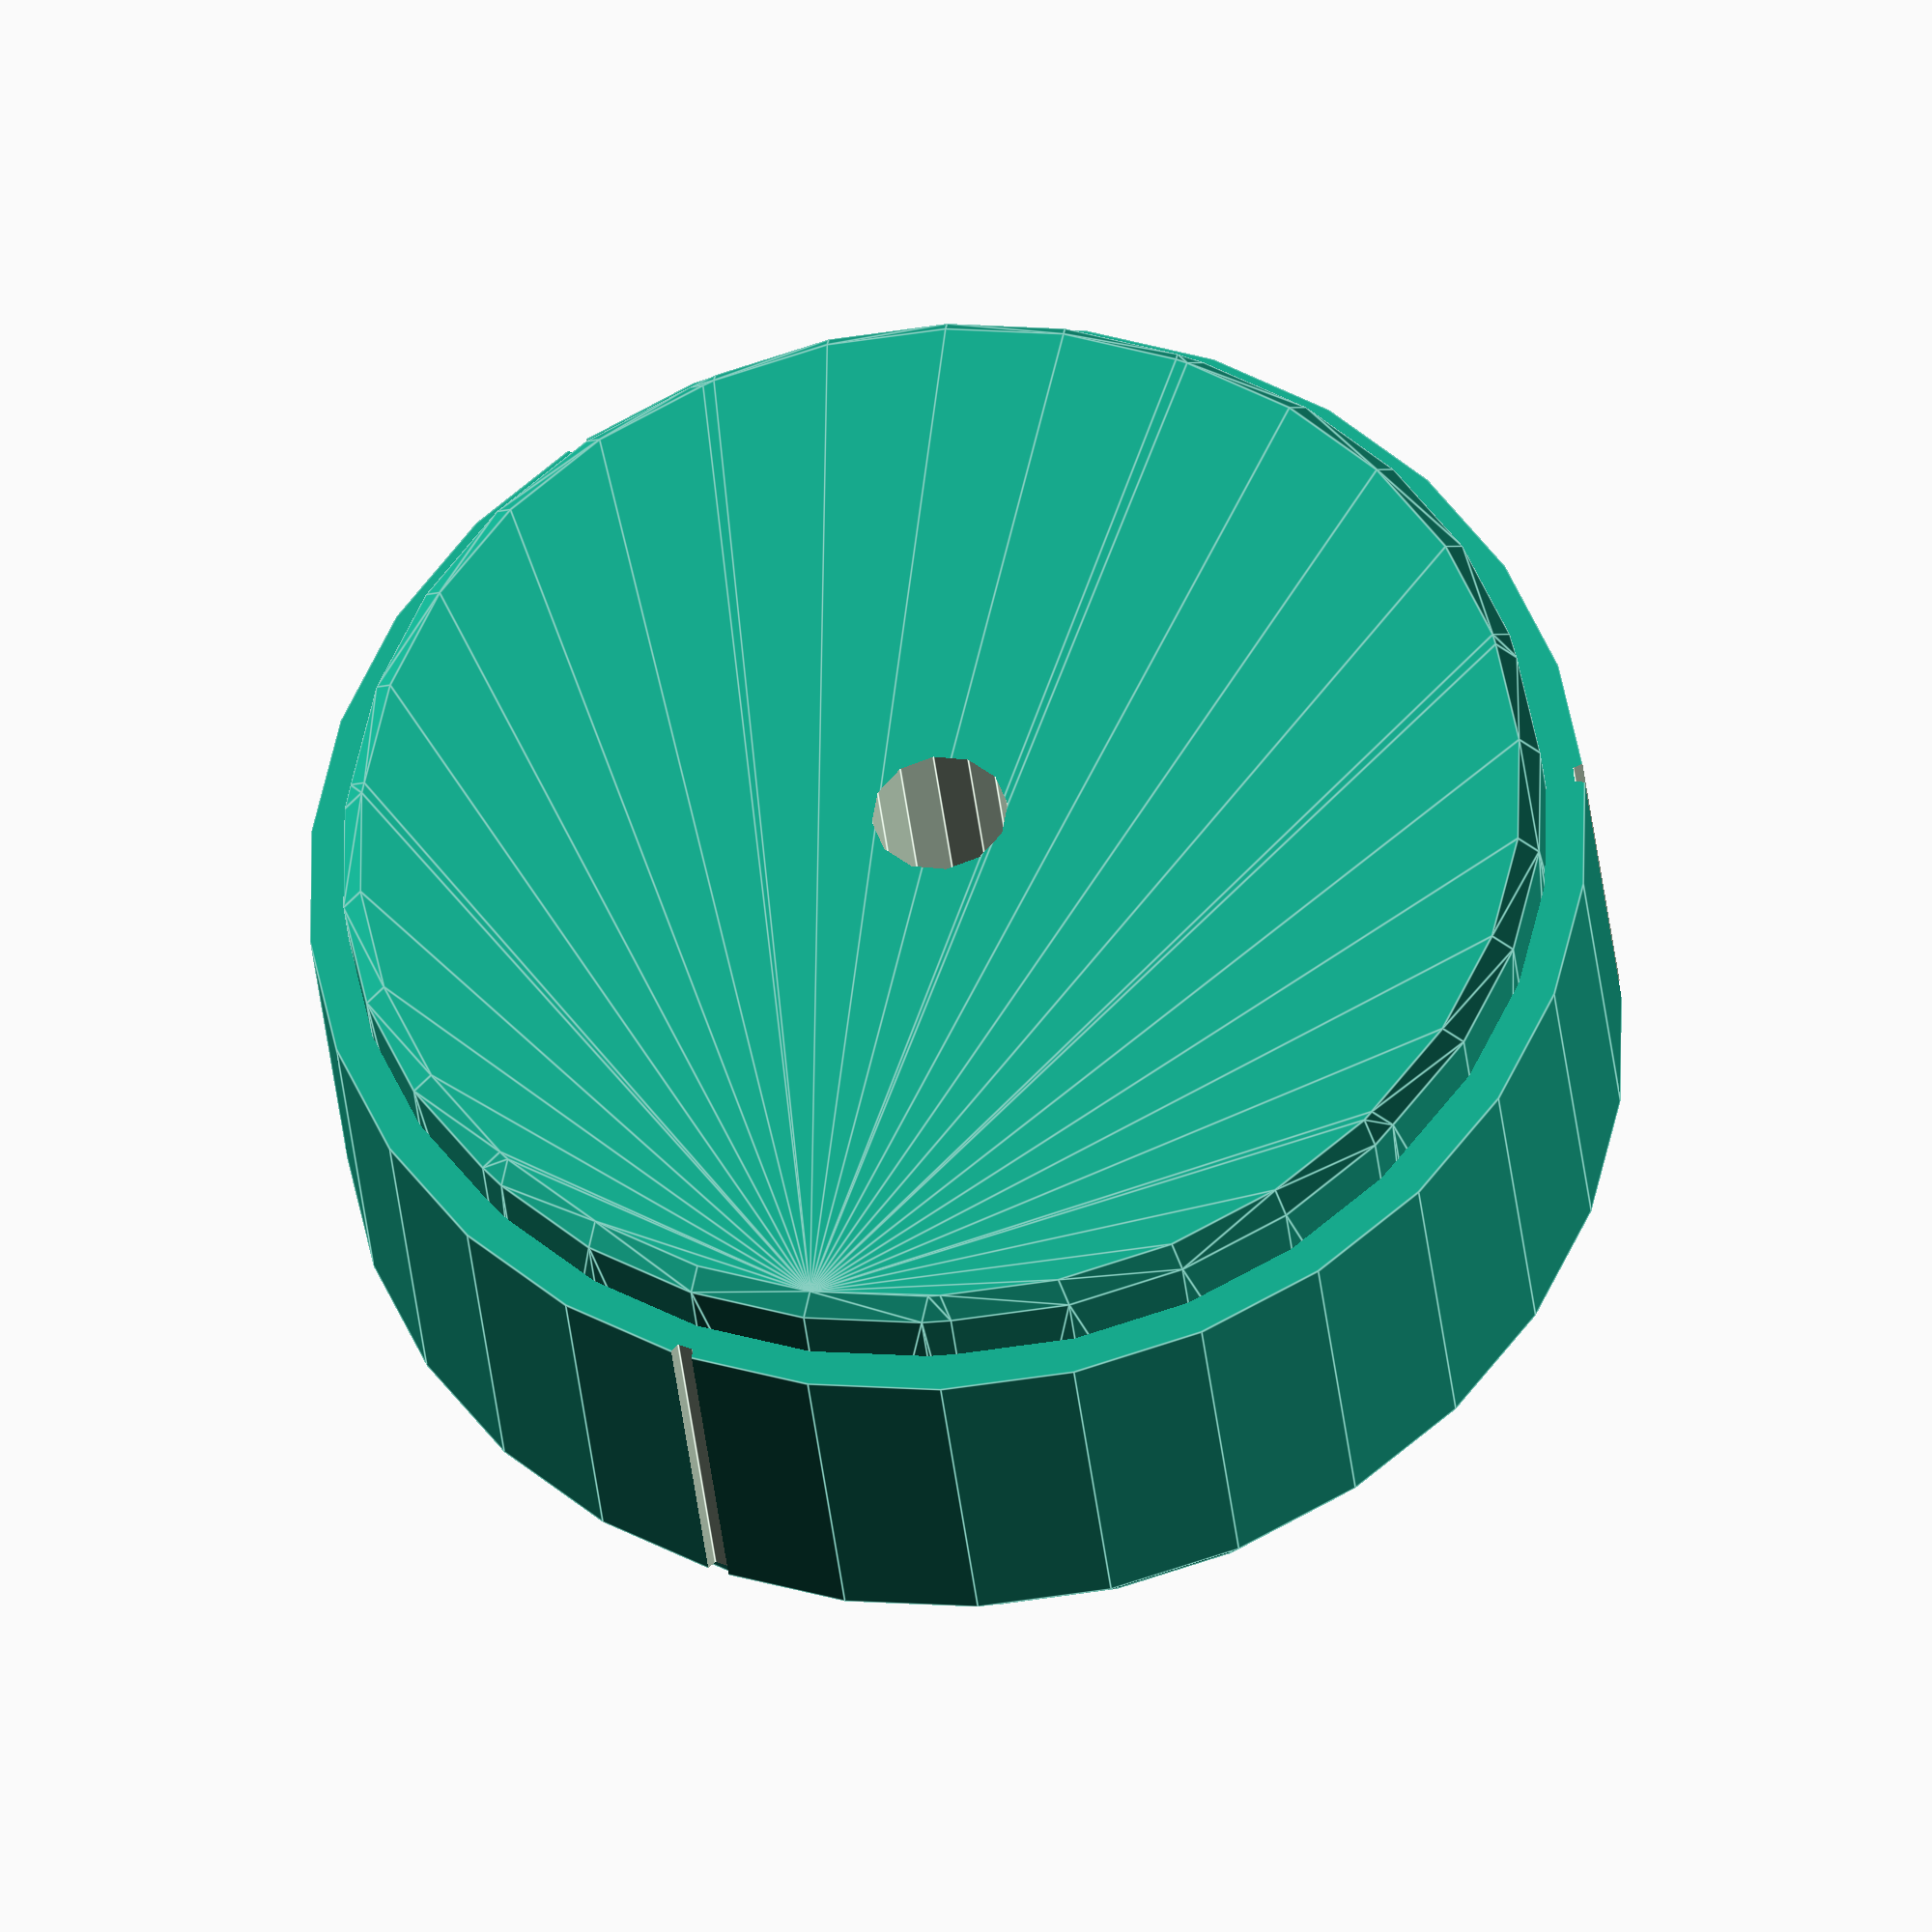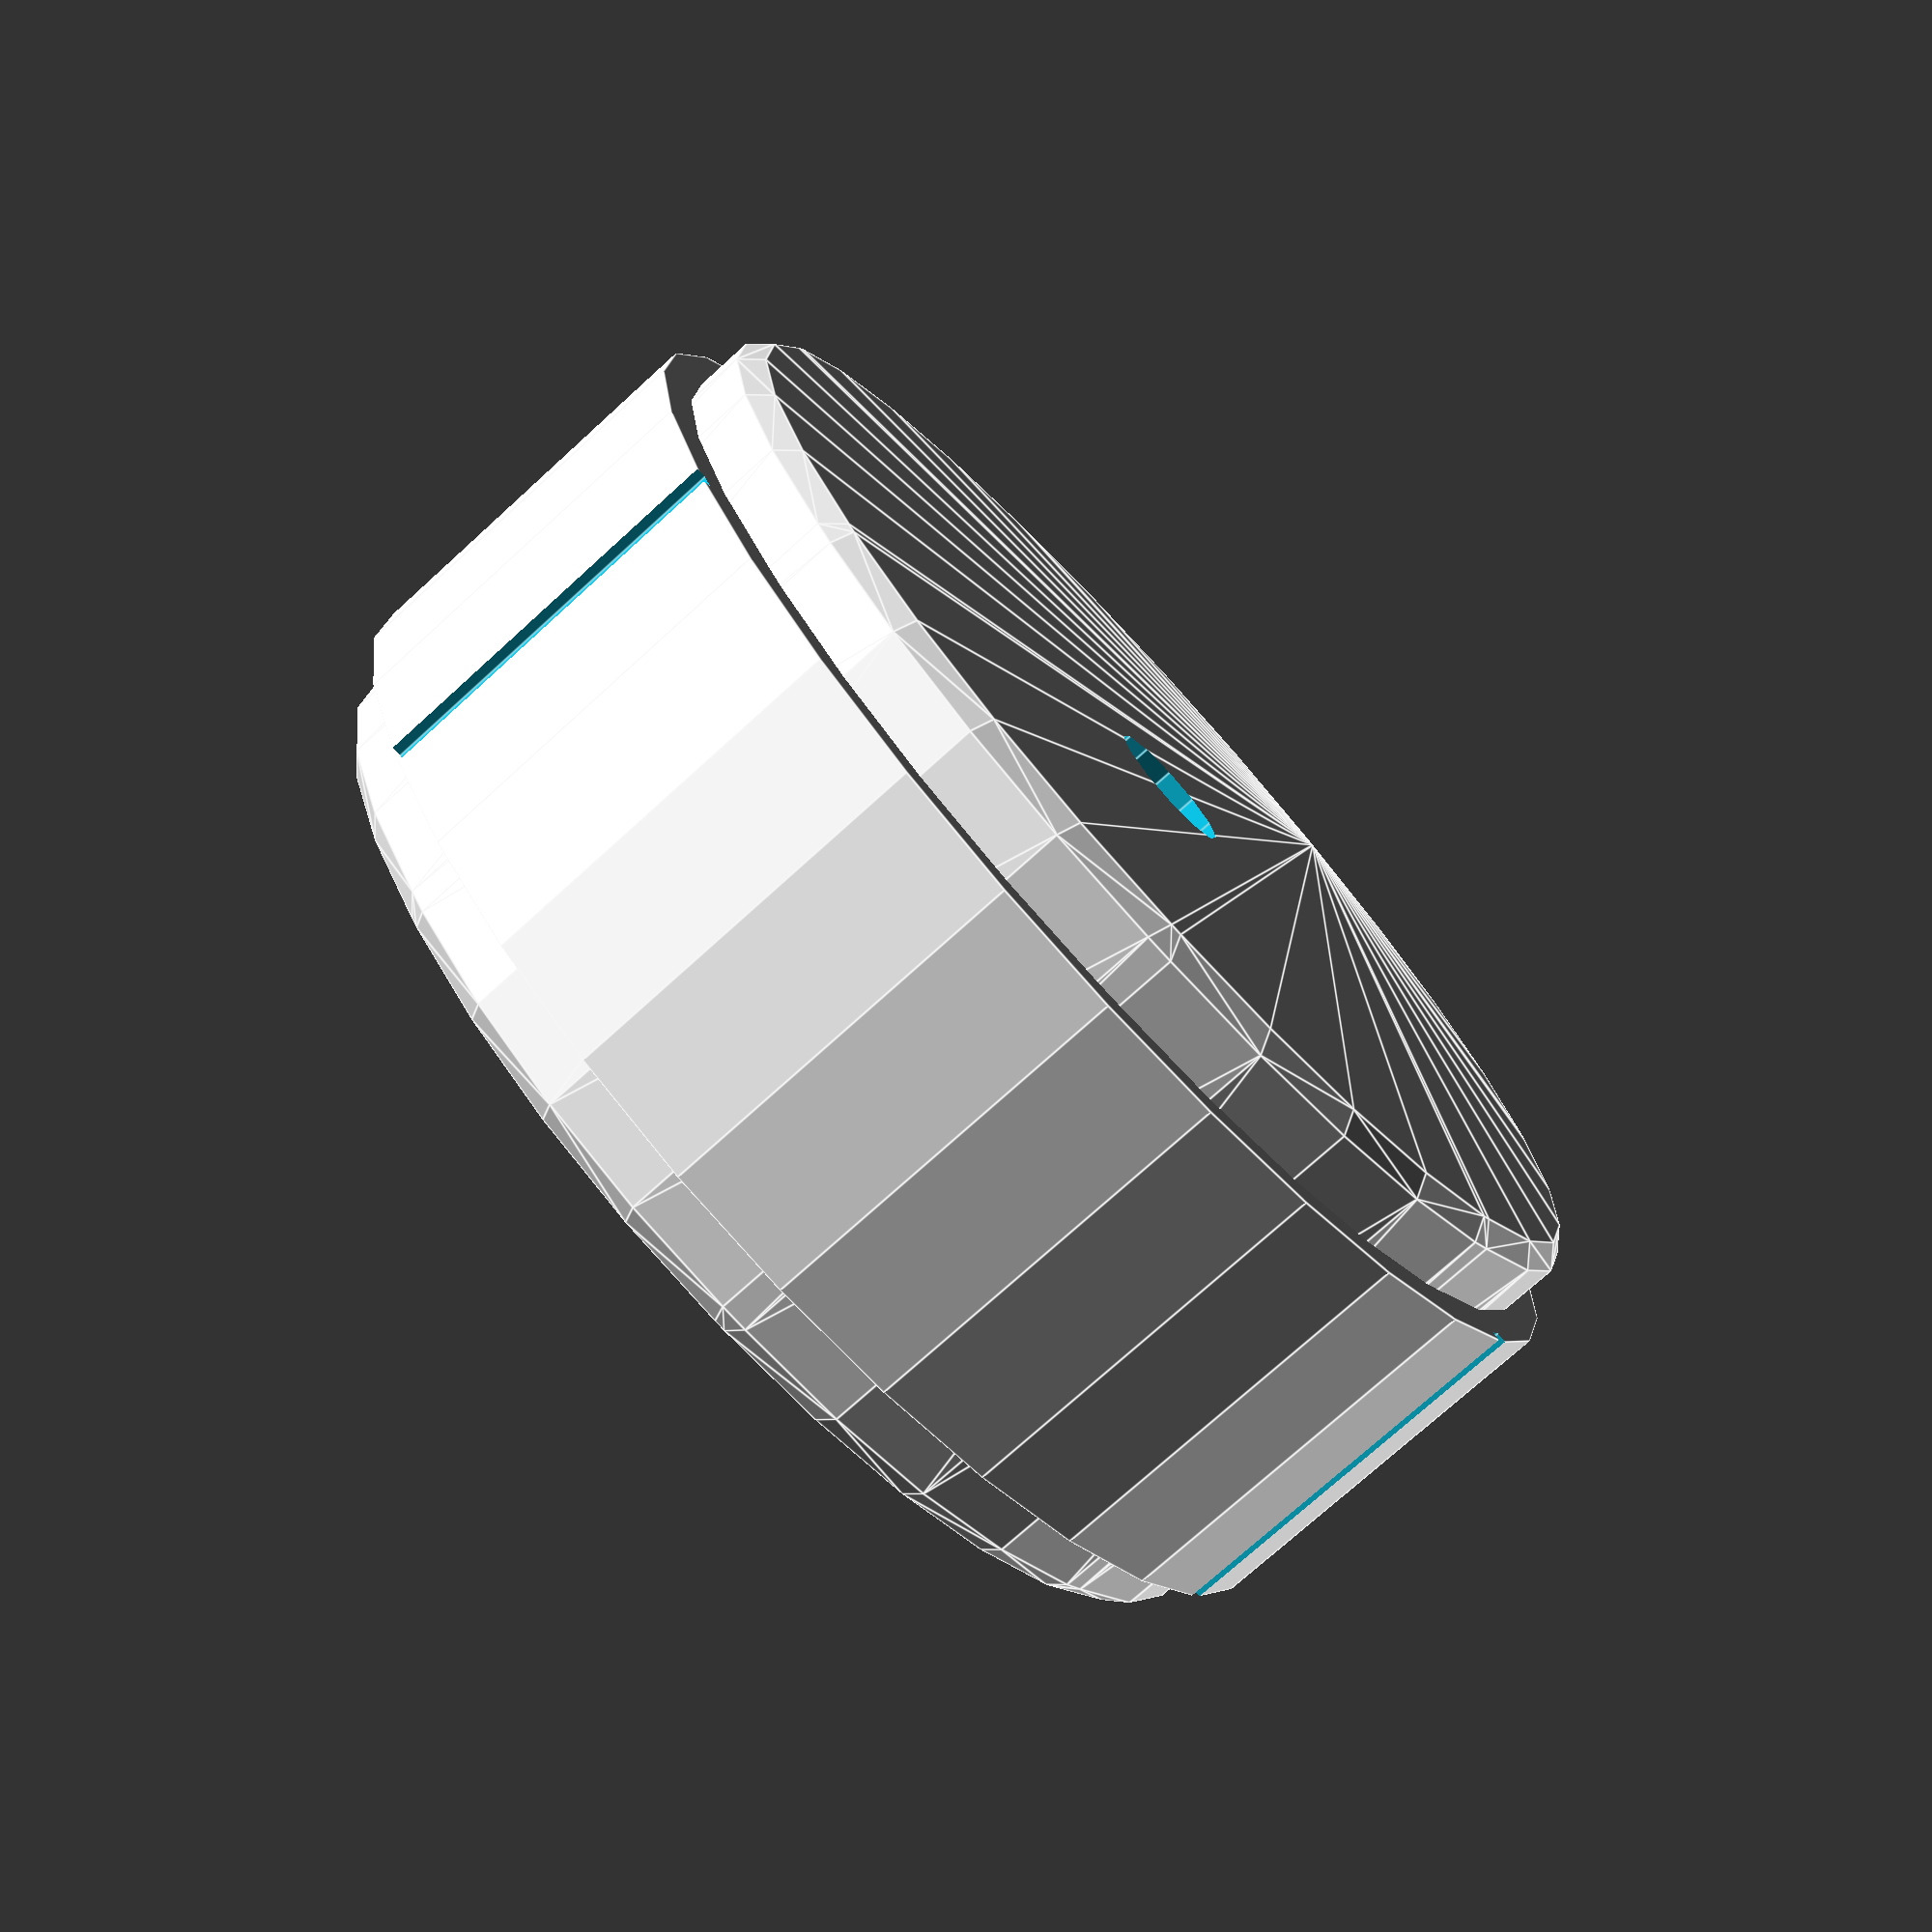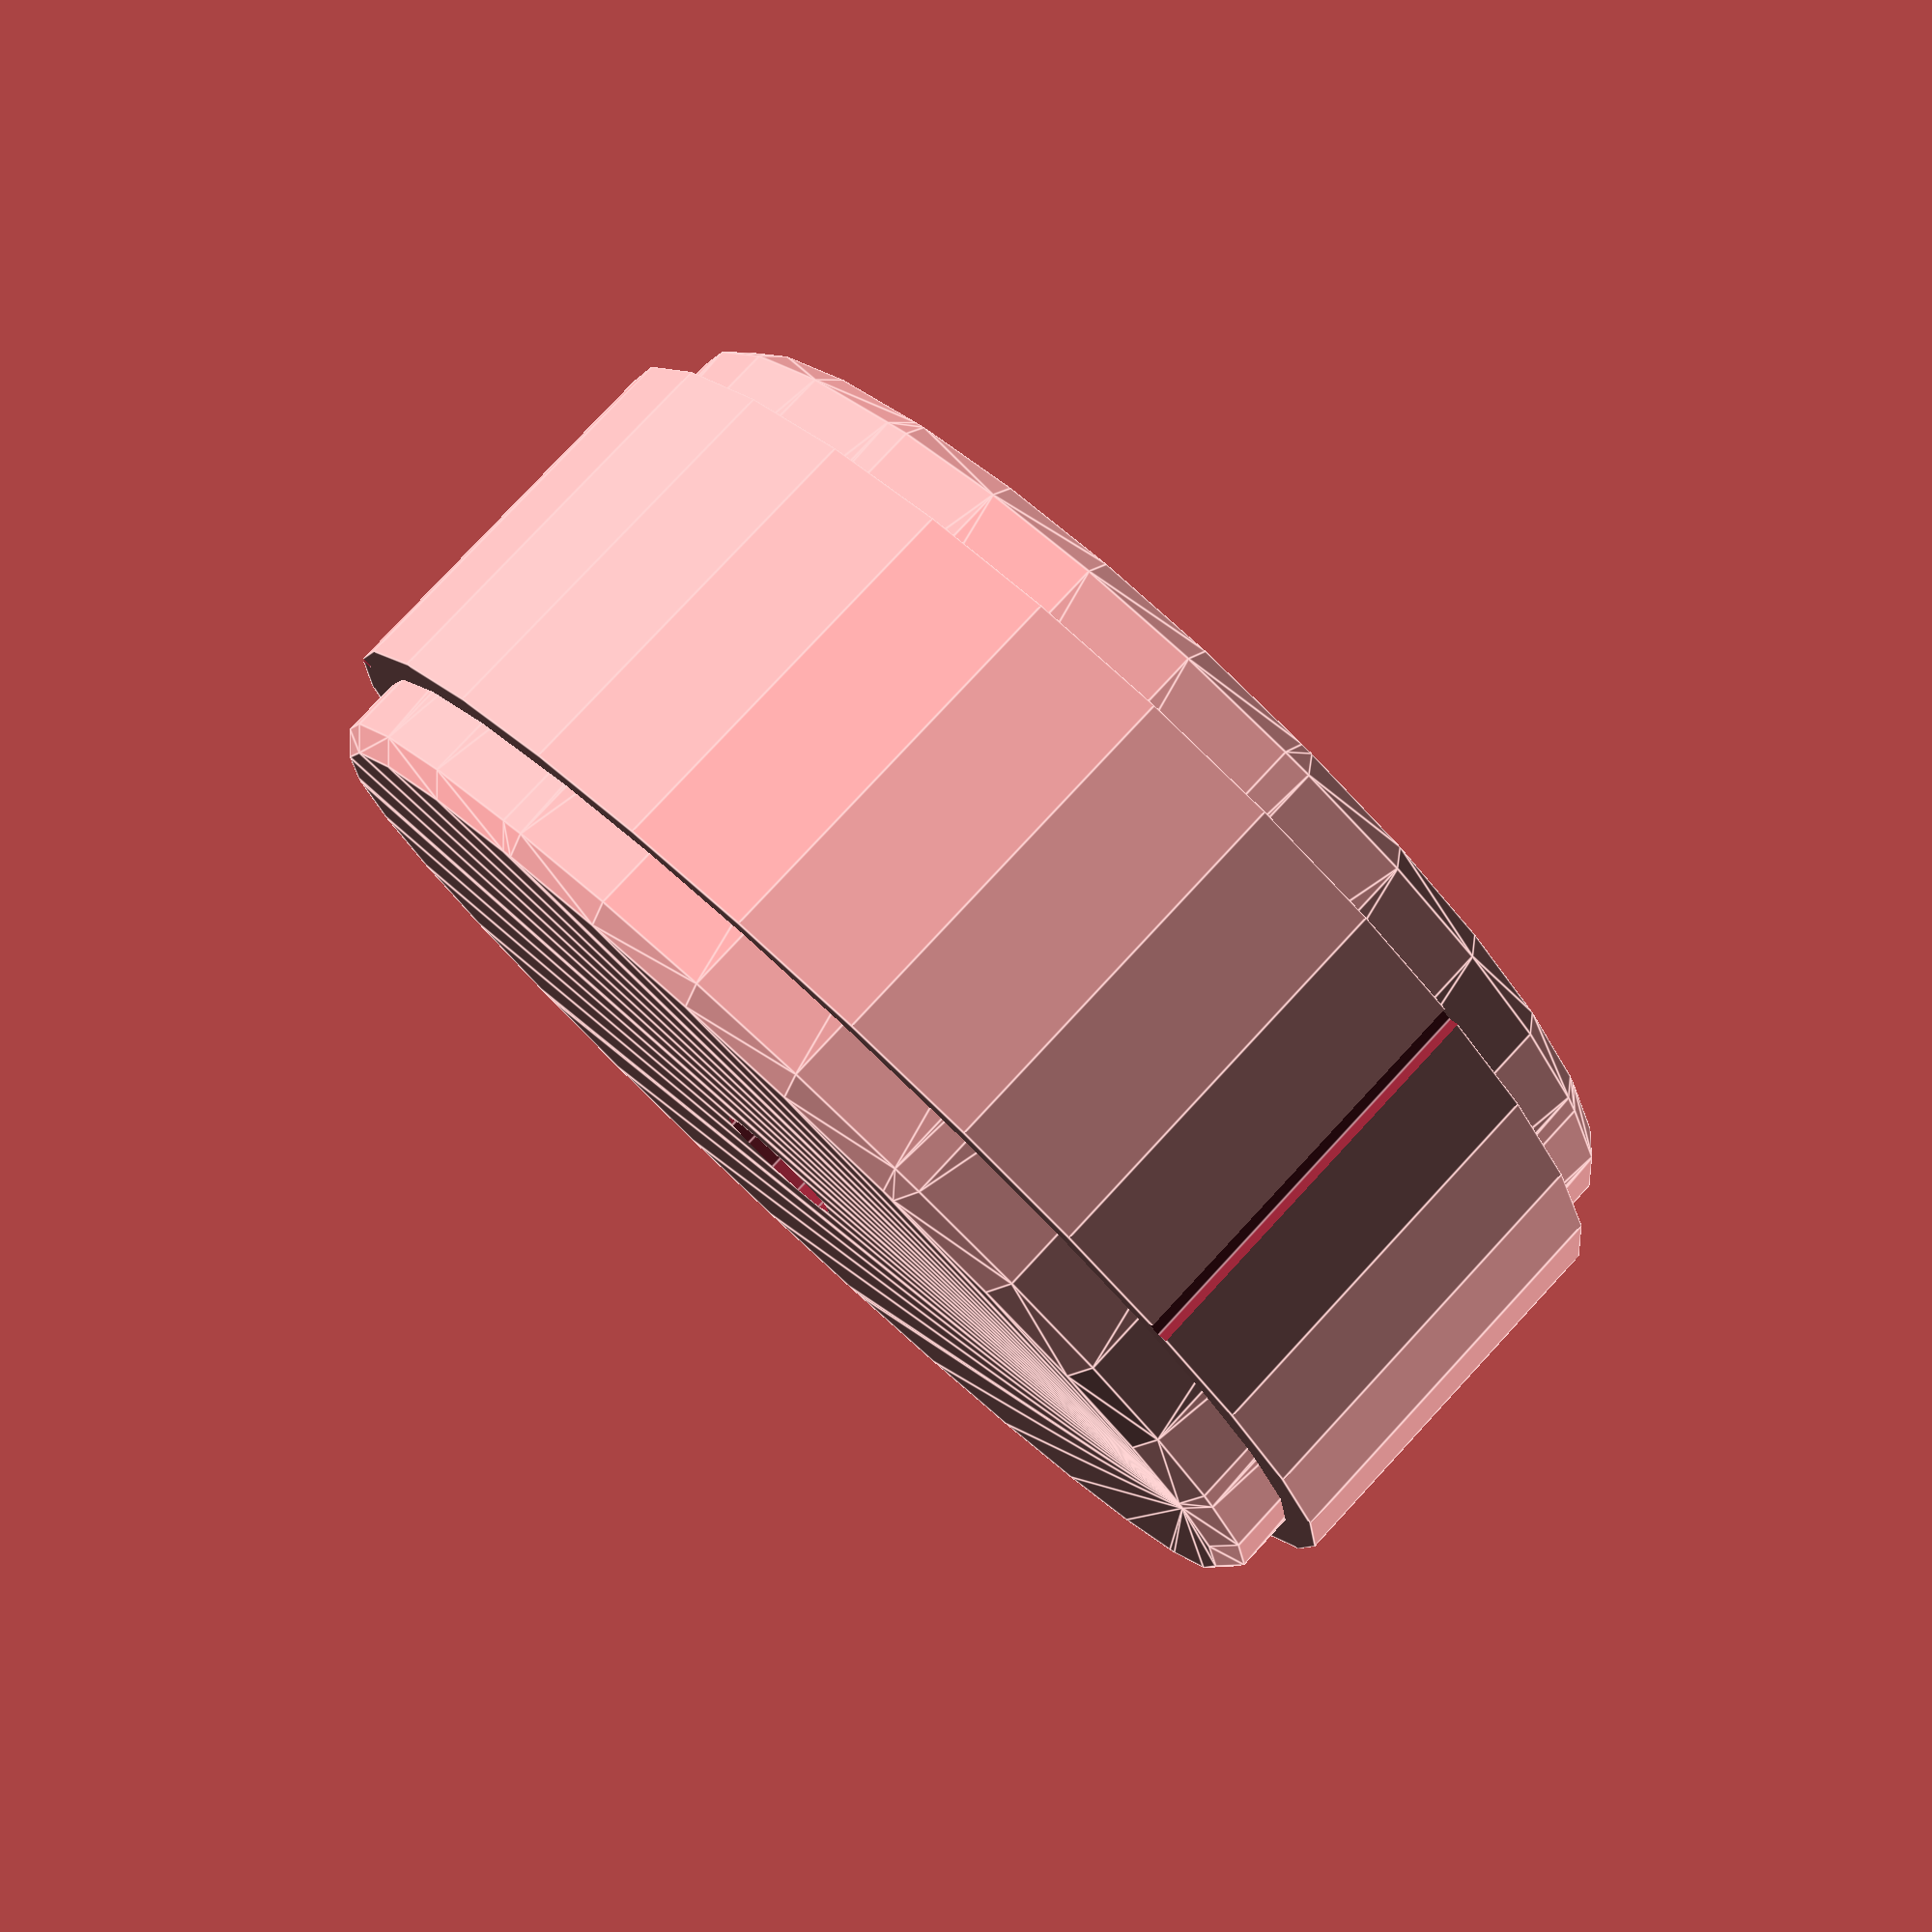
<openscad>

puck_lead_core(bevel = false, core_version = 1);


core_measures = [ //max_diameter, middle_height, inner_diameter, hole_diameter
                    [ 74,   21.4,   63.6 , 7.5],  // SIMMS V1
                    [ 72.3, 21.2,   64.4 , 7.5],  // SIMMS V2
                   ];
                    
function LEAD_CORE_SIMMS_V1() = 0;
function LEAD_CORE_SIMMS_V2() = 1;
/*  
//SIM V1
function lead_core_max_diameter() = 74;
function lead_core_middle_height() = 21.4;
function lead_core_inner_diameter() = 63.6;;

//SIM V2
function lead_core_max_diameter() = 72.3;
function lead_core_middle_height() = 21.2;
function lead_core_inner_diameter() = 64.4;
*/
function lead_core_max_diameter(version) = core_measures[version][0];
function lead_core_max_radius(version) = core_measures[version][0]/2;

function lead_core_middle_height(version) =  core_measures[version][1];

function lead_core_inner_diameter(version) =  core_measures[version][2];
function lead_core_inner_radius(version) =  core_measures[version][2]/2;

function lead_core_hole_diameter(version) =  core_measures[version][3];
function lead_core_hole_radius(version) =  core_measures[version][3]/2;

//lead core, 1 piece
module puck_lead_core( offset_tolerance = 0, bevel = true, core_version = LEAD_CORE_SIMMS_V2()  ) {

    core_rounded_radius = 1;
    core_outer_diameter = lead_core_max_diameter( core_version ) - 2*core_rounded_radius + offset_tolerance;
    core_inner_diameter = lead_core_inner_diameter( core_version ) - 2*core_rounded_radius + offset_tolerance;
    core_bevel_diameter = 50 - 2*core_rounded_radius + offset_tolerance;
    core_total_height   = 28.2 - 2*core_rounded_radius + offset_tolerance;
    core_beveled_height = 27 - 2*core_rounded_radius + offset_tolerance;
    core_middle_height  = lead_core_middle_height( core_version ) + offset_tolerance;
    core_central_hole_diameter = lead_core_hole_diameter( core_version ) + offset_tolerance;
    core_edge_locks_diameter = 1.5 + offset_tolerance;

    difference(){
        union(){    
            cylinder(r = core_outer_diameter/2, h = core_middle_height, center =true);
            minkowski() {
                if ( bevel==true ) {
                    union() {
                        cylinder(r = core_inner_diameter/2, h = core_beveled_height, center =true);
                        translate([0,0, core_beveled_height/2])  cylinder(r1 = core_inner_diameter/2, r2=core_bevel_diameter/2, h = (core_total_height-core_beveled_height)/2);
                        translate([0,0,-core_total_height/2])   cylinder(r2 = core_inner_diameter/2, r1=core_bevel_diameter/2, h = (core_total_height-core_beveled_height)/2);
                    }
                }
                else
                {
                    cylinder(r = core_inner_diameter/2, h = core_total_height, center =true);
                }
                sphere(r=2*core_rounded_radius);        
            }
        }
        cylinder(r=core_central_hole_diameter/2, h = 2*core_total_height, center=true);
        
        for (i = [0,120,240]) {
                rotate(i) translate([core_outer_diameter/2,0,0]) cylinder(r=core_edge_locks_diameter/2, h = core_total_height, center=true);
            }
        
    }
}

</openscad>
<views>
elev=34.2 azim=114.6 roll=5.5 proj=o view=edges
elev=253.6 azim=87.3 roll=47.6 proj=p view=edges
elev=280.6 azim=230.0 roll=222.8 proj=p view=edges
</views>
